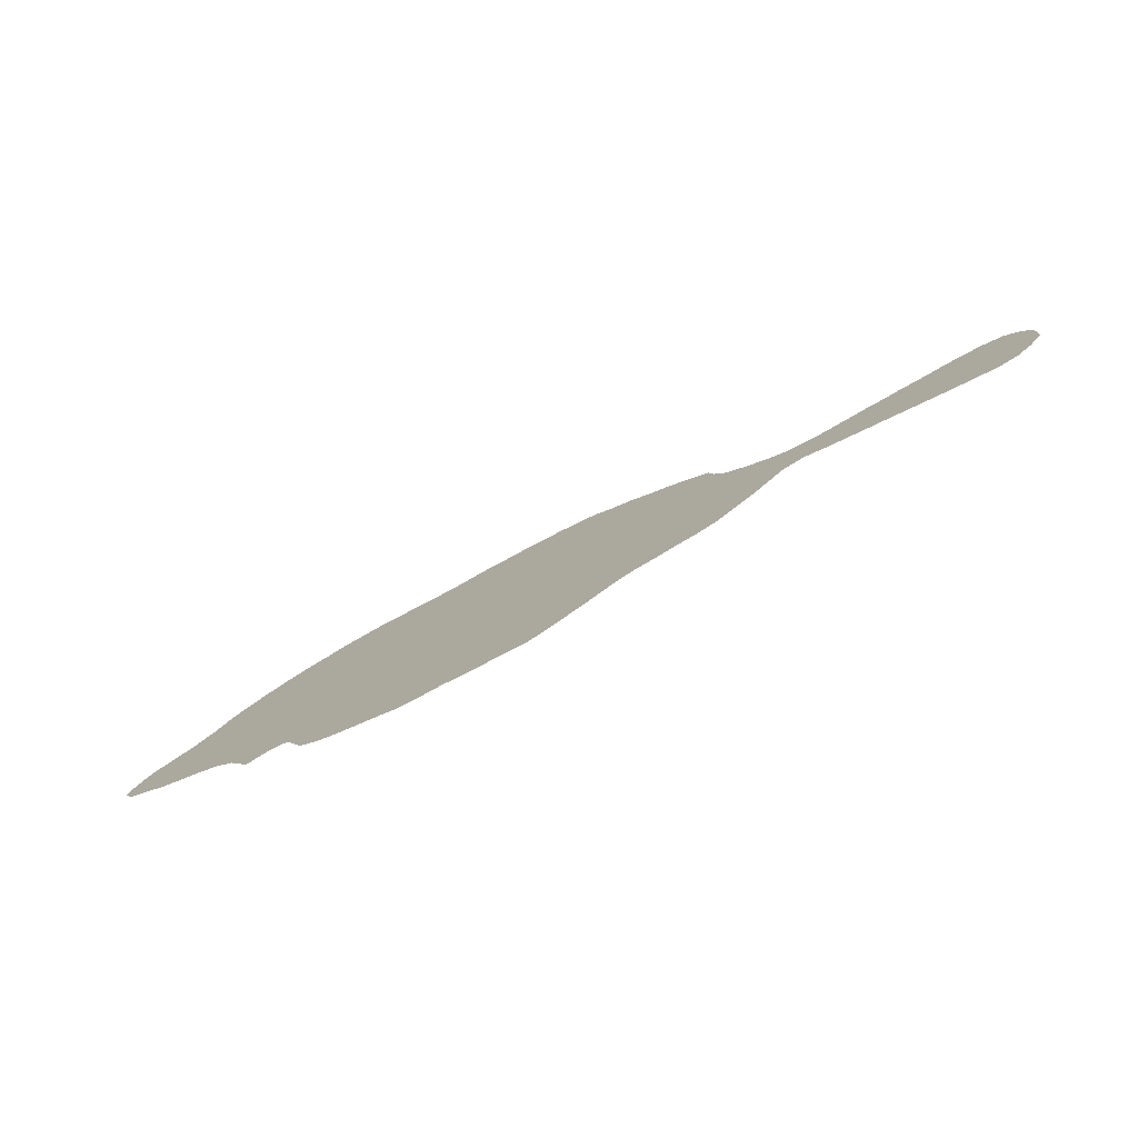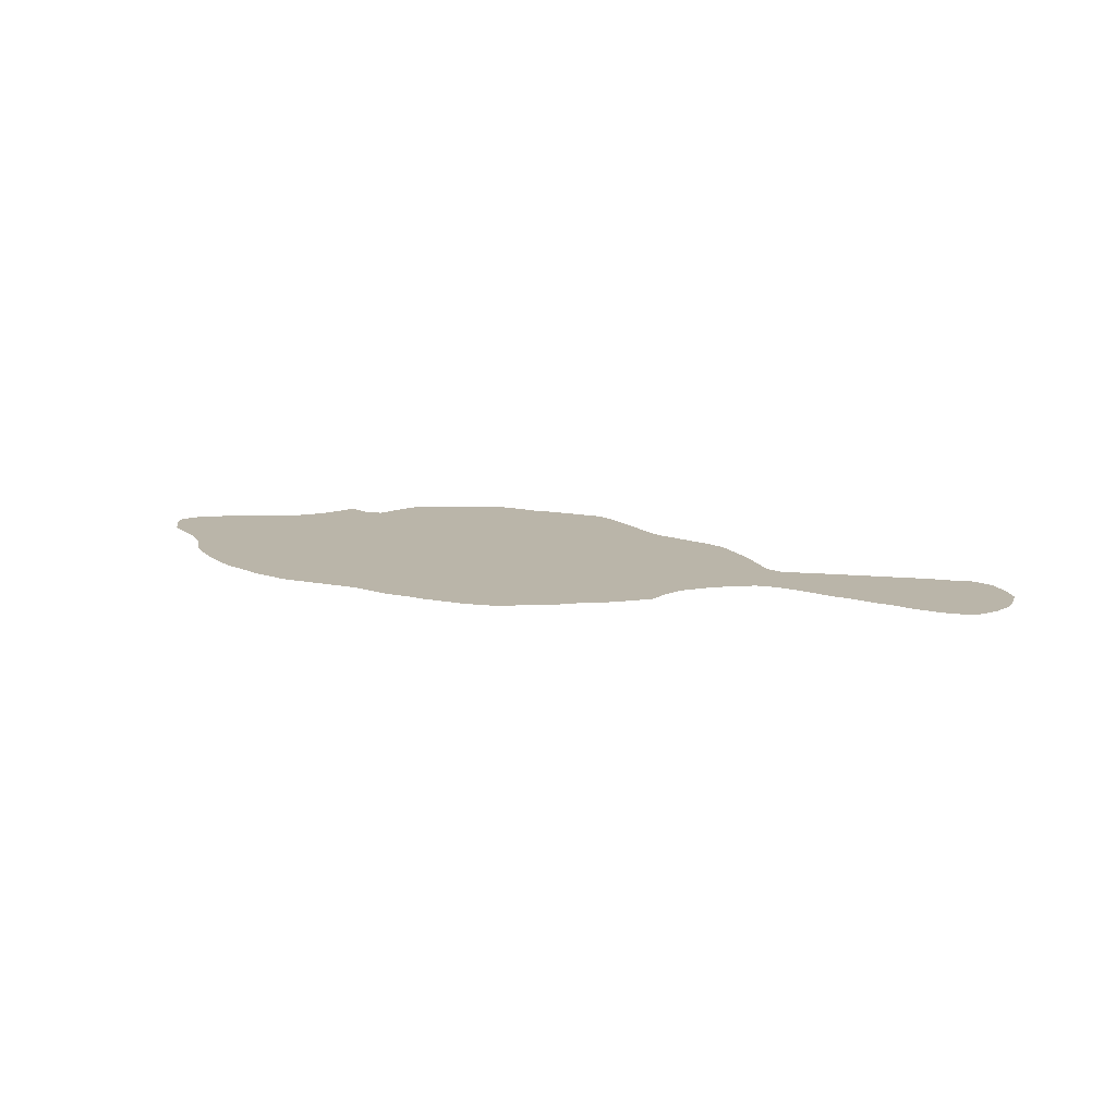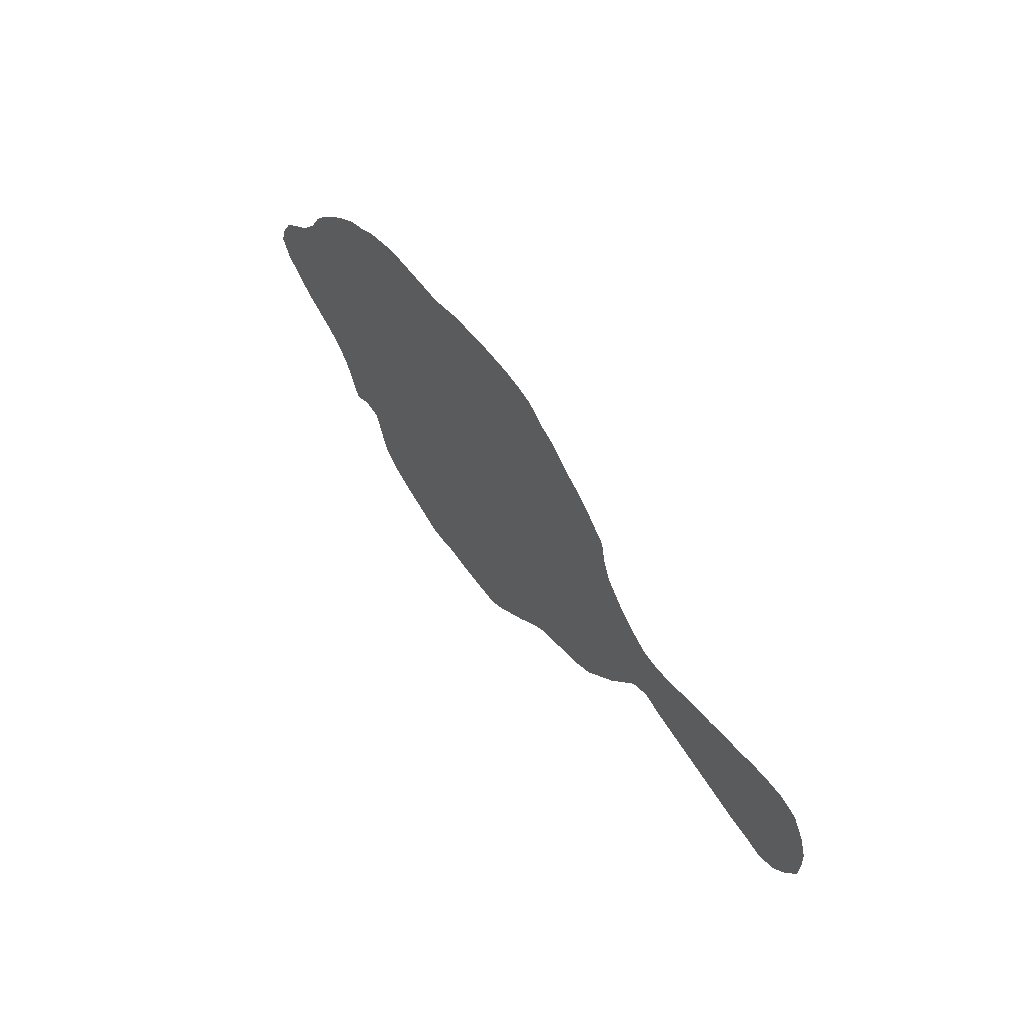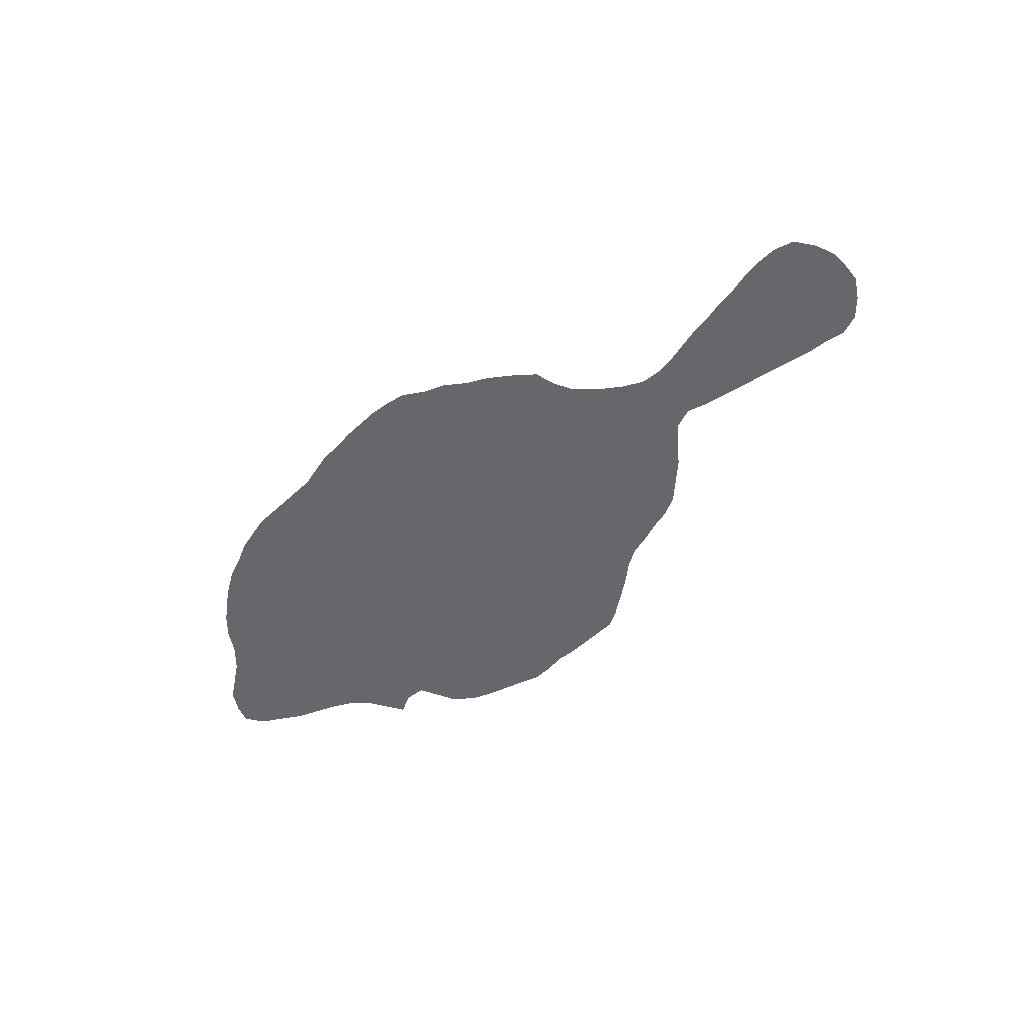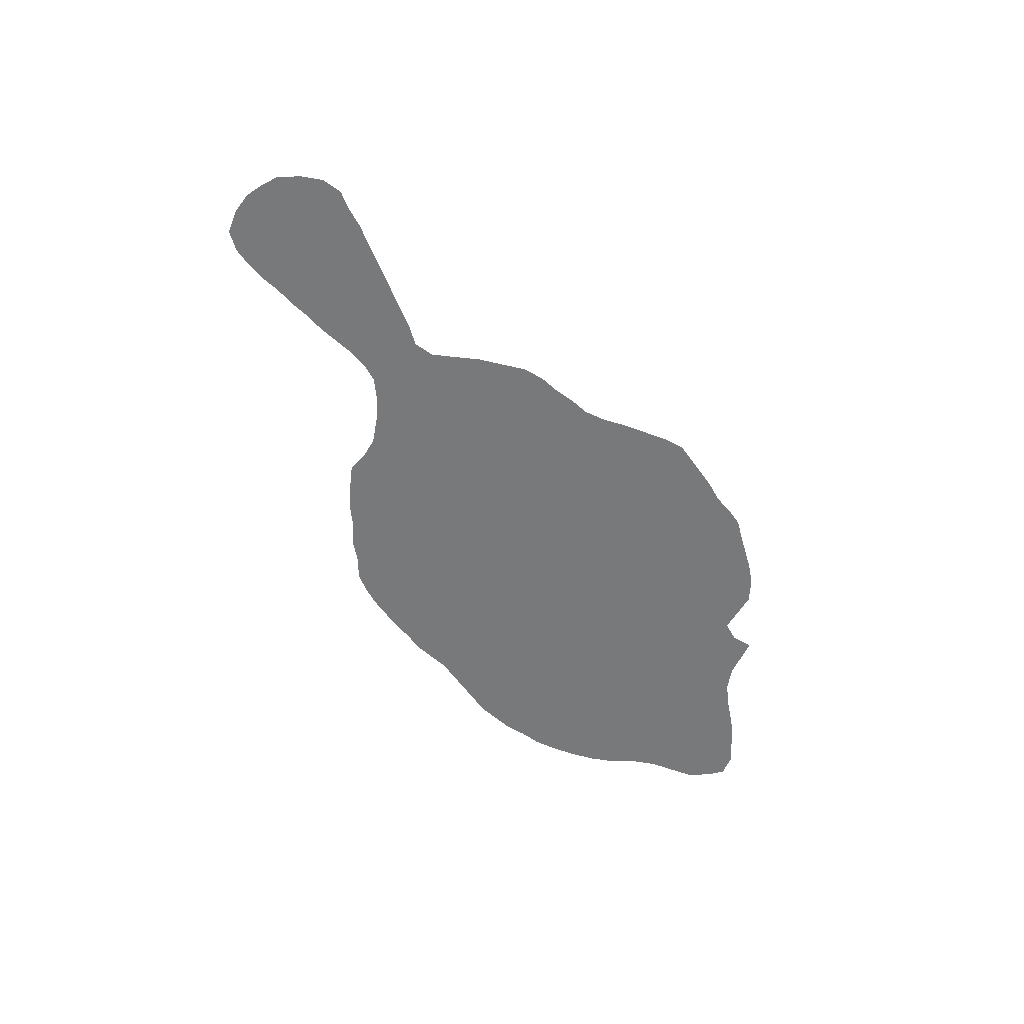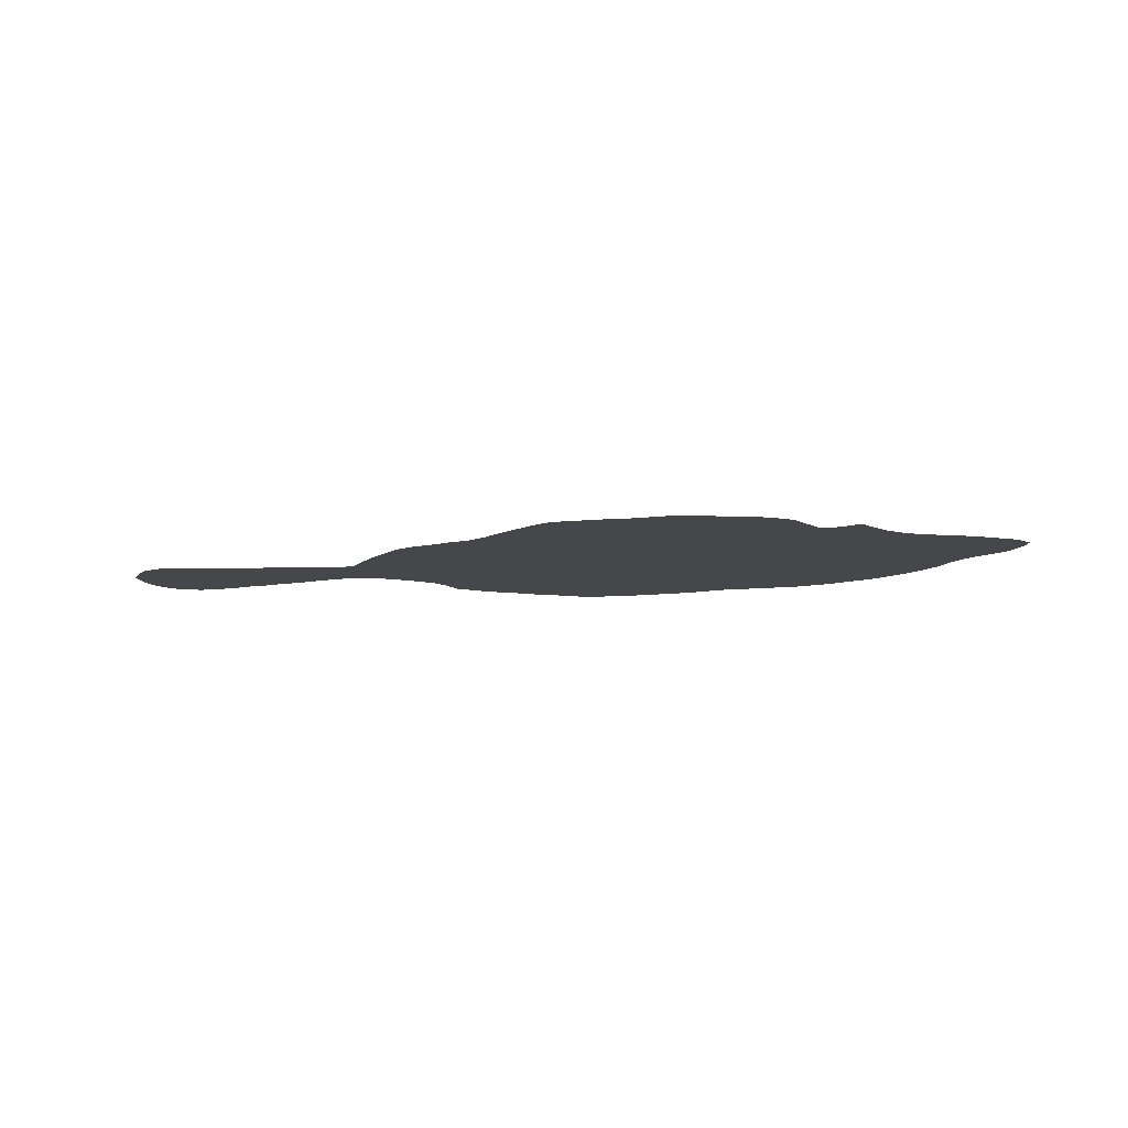
<metadata>
{"format":"obj","ext":"obj","renderer":"f3d","projection":"perspective","resolution":1024,"background":"white","views":[{"elev":-78.0,"azim":-152.3,"up":"+Y"},{"elev":13.7,"azim":-156.0,"up":"+Z"},{"elev":52.3,"azim":-123.7,"up":"+Y"},{"elev":-52.1,"azim":-135.0,"up":"+Z"},{"elev":-57.7,"azim":-55.1,"up":"+Z"},{"elev":-10.8,"azim":14.2,"up":"+Z"}]}
</metadata>
<code>
v 0 0.2212 0
v 0.007212 0.2428 0
v 0.02164 0.2644 0
v 0.04327 0.2716 0
v 0.0649 0.2716 0
v 0.08654 0.2692 0
v 0.1082 0.2644 0
v 0.1298 0.262 0
v 0.1514 0.2572 0
v 0.1731 0.2548 0
v 0.1947 0.25 0
v 0.2163 0.2452 0
v 0.238 0.2428 0
v 0.2596 0.2452 0
v 0.2812 0.2572 0
v 0.3029 0.274 0
v 0.3245 0.2957 0
v 0.3341 0.3173 0
v 0.3389 0.3389 0
v 0.3606 0.3582 0
v 0.3822 0.375 0
v 0.4038 0.387 0
v 0.4255 0.4038 0
v 0.4471 0.4135 0
v 0.4688 0.4279 0
v 0.4904 0.4327 0
v 0.512 0.4351 0
v 0.5336 0.4351 0
v 0.5553 0.4351 0
v 0.5769 0.4327 0
v 0.5986 0.4327 0
v 0.6202 0.4279 0
v 0.6418 0.4231 0
v 0.6635 0.4231 0
v 0.6851 0.4231 0
v 0.7067 0.4231 0
v 0.7284 0.4231 0
v 0.75 0.4183 0
v 0.7716 0.4135 0
v 0.7933 0.4038 0
v 0.8149 0.3966 0
v 0.8365 0.3846 0
v 0.8582 0.3702 0
v 0.8798 0.3534 0
v 0.899 0.3341 0
v 0.9135 0.3125 0
v 0.9351 0.2909 0
v 0.9567 0.2764 0
v 0.9784 0.262 0
v 0.9928 0.2404 0
v 1 0.2212 0
v 0.988 0.2019 0
v 0.9664 0.1875 0
v 0.9447 0.1731 0
v 0.9231 0.1635 0
v 0.9014 0.1538 0
v 0.8798 0.1418 0
v 0.8606 0.1226 0
v 0.8486 0.101 0
v 0.8389 0.08414 0
v 0.8173 0.09375 0
v 0.7957 0.09135 0
v 0.7861 0.06971 0
v 0.7764 0.04808 0
v 0.7548 0.03125 0
v 0.7332 0.02164 0
v 0.7115 0.01442 0
v 0.6899 0.007212 0
v 0.6707 0 0
v 0.649 0 0
v 0.6274 0.002404 0
v 0.6058 0 0
v 0.5841 0 0
v 0.5625 0 0
v 0.5409 0 0
v 0.5216 0.009615 0
v 0.5 0.02404 0
v 0.4784 0.03846 0
v 0.4567 0.05529 0
v 0.4351 0.06731 0
v 0.4135 0.07211 0
v 0.3918 0.07933 0
v 0.3702 0.08414 0
v 0.3486 0.09375 0
v 0.3269 0.113 0
v 0.3077 0.1298 0
v 0.2909 0.149 0
v 0.2716 0.1707 0
v 0.25 0.1779 0
v 0.2284 0.1707 0
v 0.2067 0.1659 0
v 0.1851 0.1611 0
v 0.1635 0.1562 0
v 0.1418 0.1514 0
v 0.1202 0.1466 0
v 0.09856 0.1418 0
v 0.07692 0.1394 0
v 0.05529 0.1346 0
v 0.03365 0.1418 0
v 0.01683 0.1587 0
v 0.002404 0.1803 0
v 0 0.2019 0
f 100 102 101
f 50 52 51
f 1 102 5
f 17 80 22
f 22 80 24
f 40 42 41
f 33 71 62
f 40 62 42
f 1 5 2
f 33 79 78
f 33 78 71
f 22 24 23
f 17 22 18
f 18 20 19
f 17 81 80
f 24 27 26
f 24 26 25
f 2 4 3
f 2 5 4
f 18 22 21
f 18 21 20
f 50 53 52
f 49 53 50
f 48 53 49
f 48 54 53
f 59 61 60
f 58 62 61
f 58 61 59
f 44 57 46
f 57 62 58
f 47 55 54
f 47 54 48
f 33 62 34
f 38 62 40
f 36 62 38
f 38 40 39
f 28 80 79
f 28 79 30
f 28 30 29
f 24 80 28
f 24 28 27
f 63 65 64
f 62 67 63
f 73 78 77
f 71 78 72
f 72 78 73
f 17 82 81
f 17 85 82
f 82 85 83
f 68 71 70
f 62 71 68
f 62 68 67
f 68 70 69
f 16 85 17
f 83 85 84
f 97 100 99
f 97 99 98
f 6 97 96
f 5 97 6
f 97 102 100
f 5 102 97
f 44 46 45
f 43 57 44
f 42 62 43
f 43 62 57
f 46 56 47
f 46 57 56
f 47 56 55
f 30 32 31
f 32 79 33
f 30 79 32
f 35 62 36
f 34 62 35
f 36 38 37
f 63 66 65
f 63 67 66
f 73 77 74
f 6 96 7
f 7 95 8
f 7 96 95
f 16 86 85
f 16 87 86
f 74 76 75
f 74 77 76
f 10 92 11
f 14 89 88
f 8 94 9
f 8 95 94
f 9 94 93
f 9 93 10
f 10 93 92
f 14 88 15
f 15 87 16
f 15 88 87
f 12 91 90
f 11 92 91
f 11 91 12
f 13 89 14
f 13 90 89
f 12 90 13

</code>
